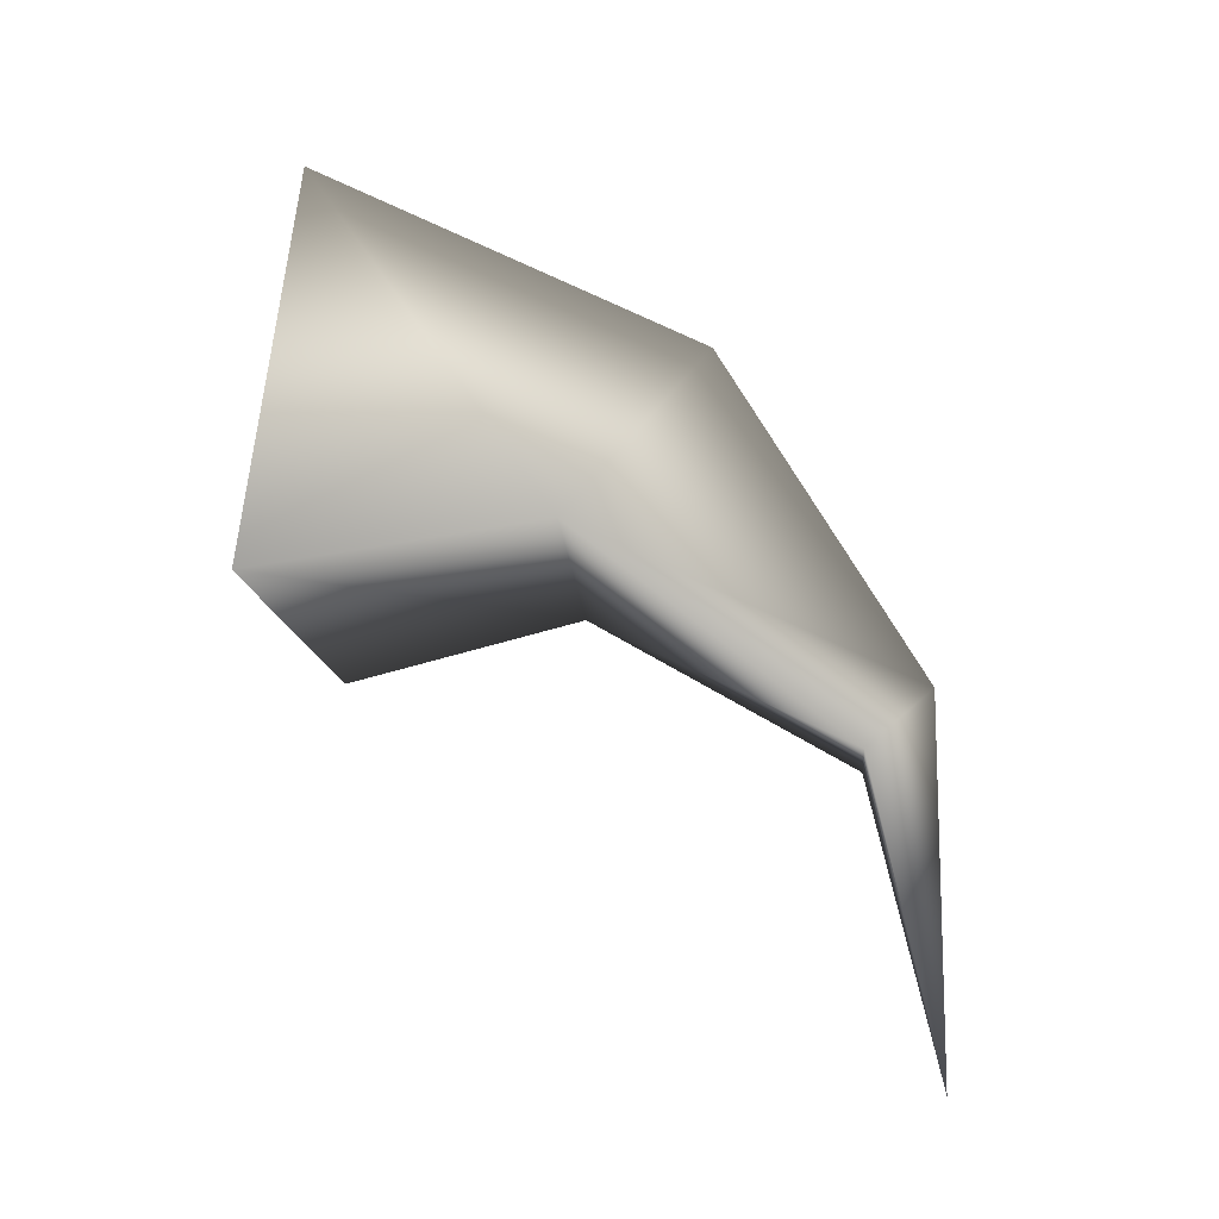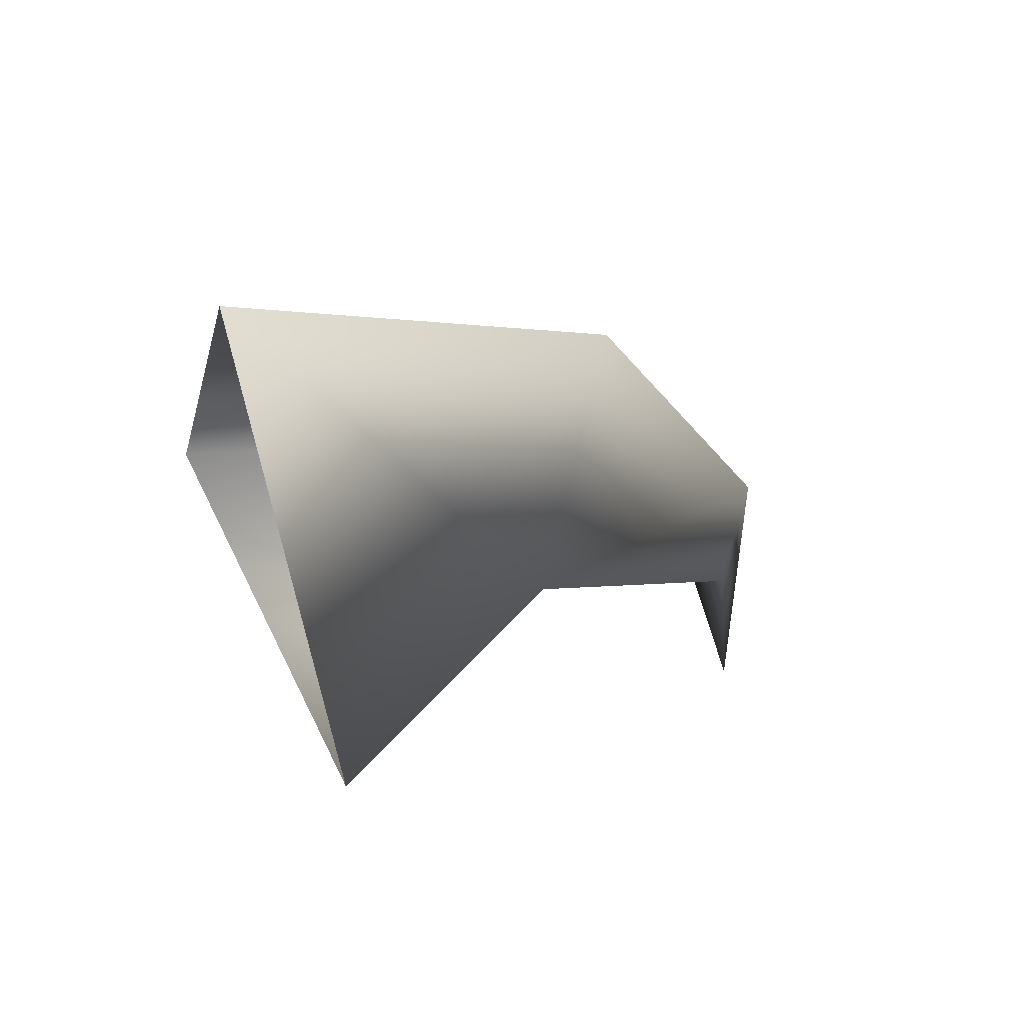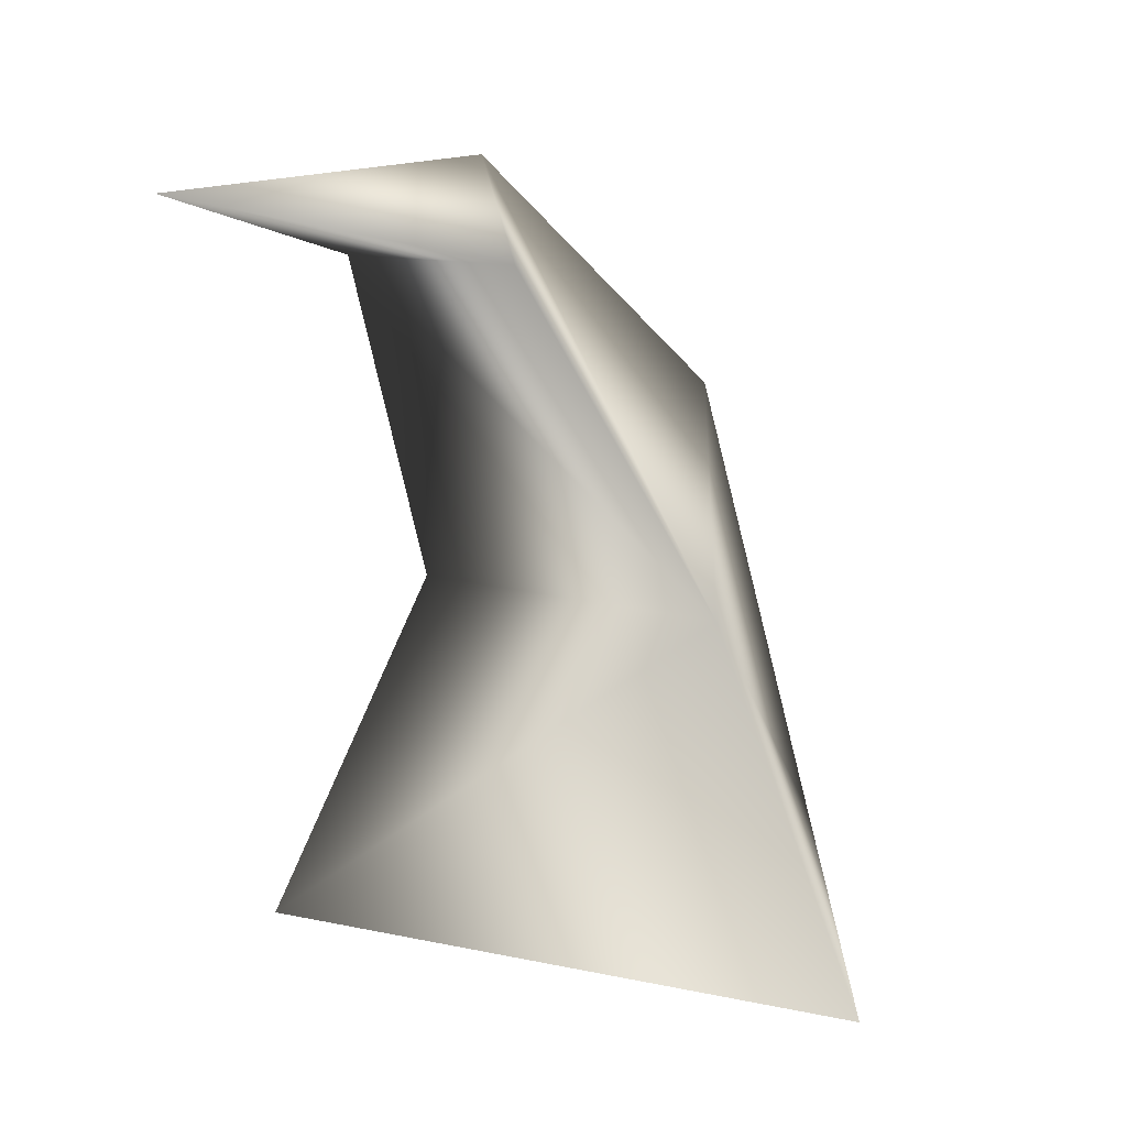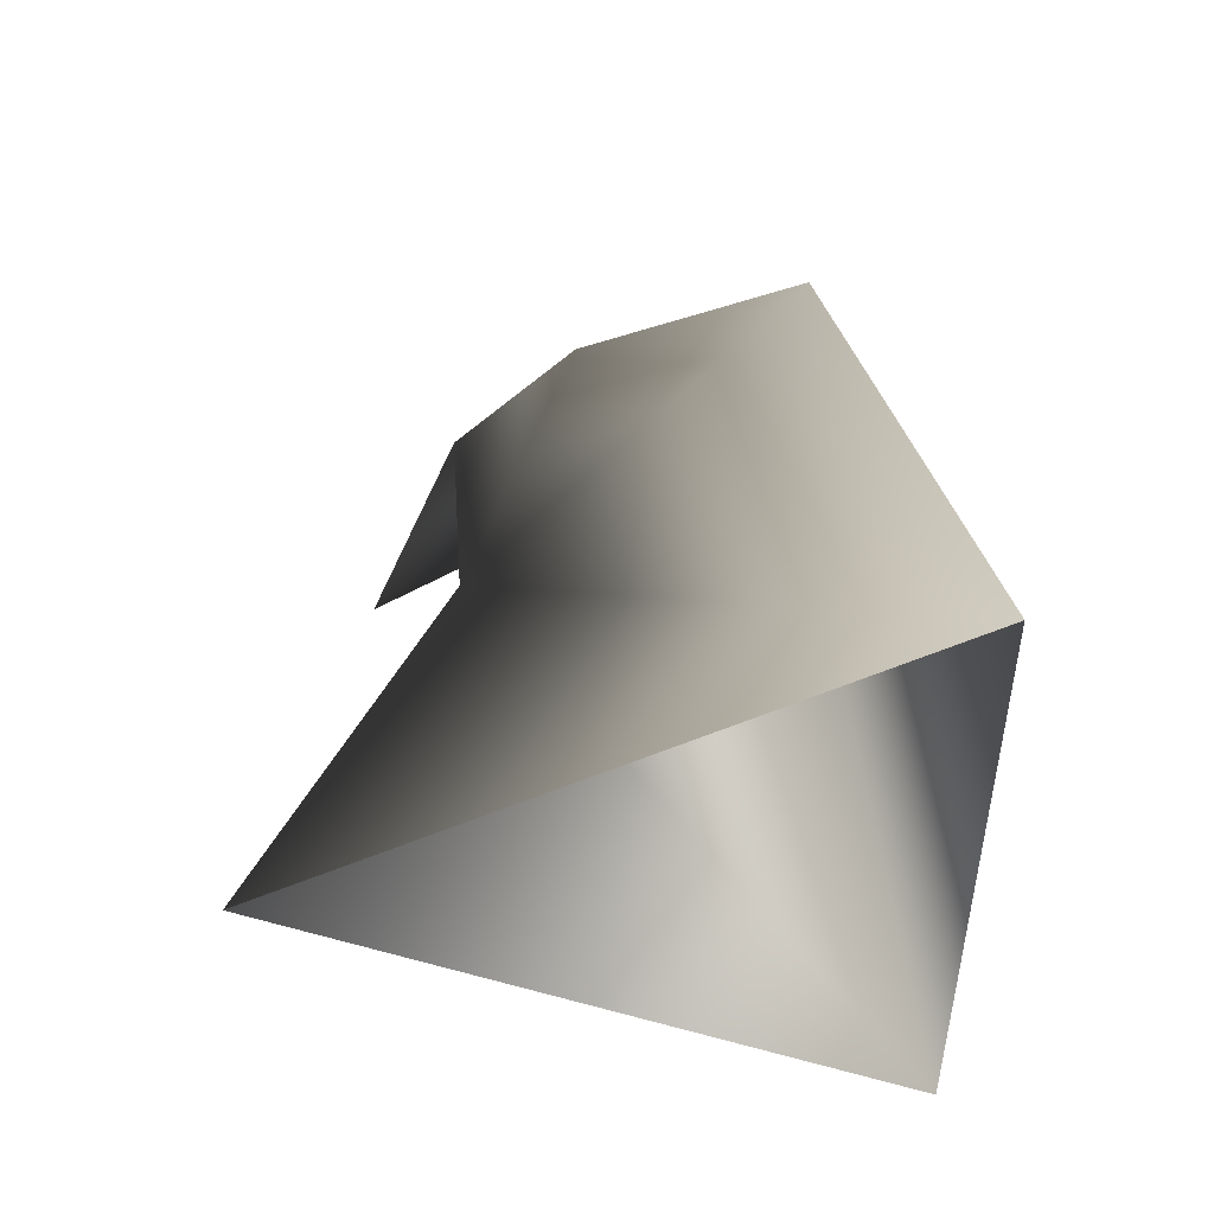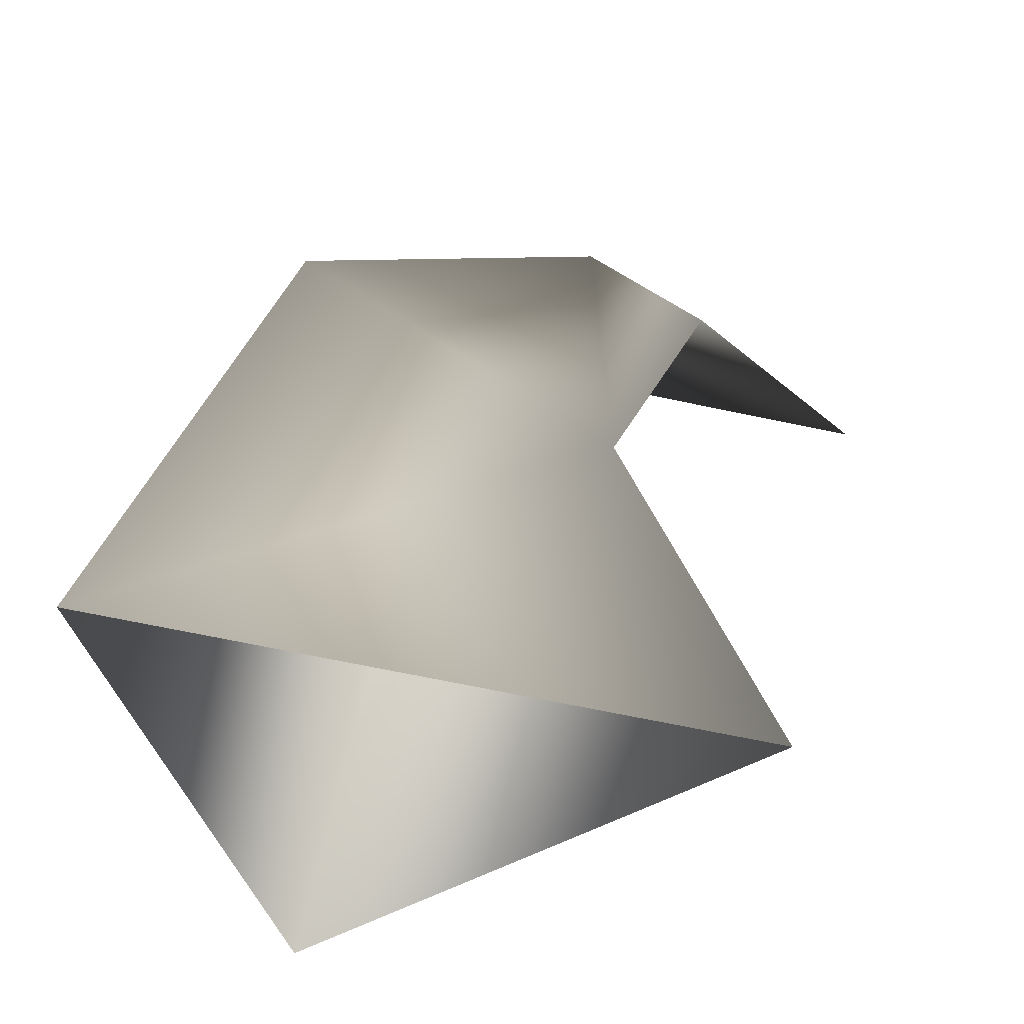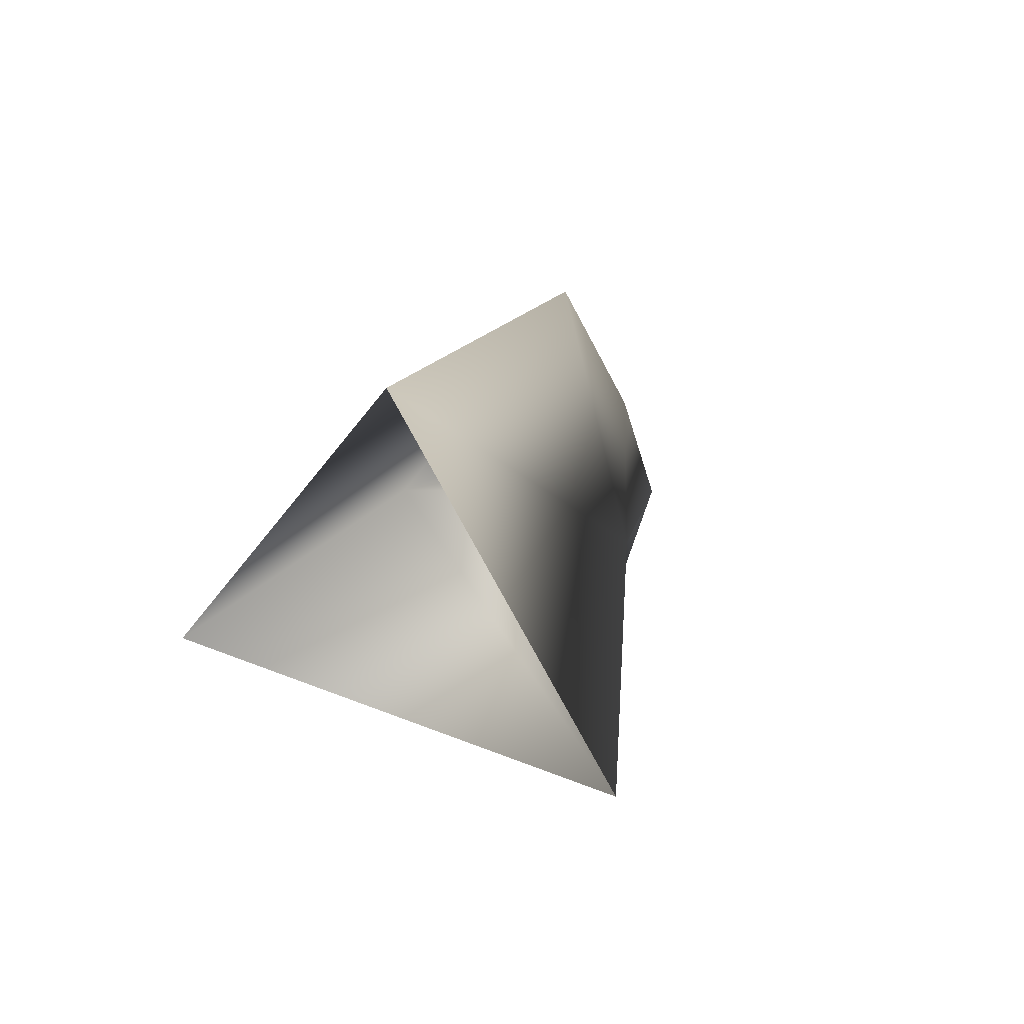
<metadata>
{"format":"obj","ext":"obj","renderer":"f3d","projection":"perspective","resolution":1024,"background":"white","views":[{"elev":-13.0,"azim":95.0,"up":"+Z"},{"elev":49.3,"azim":65.3,"up":"+Z"},{"elev":11.5,"azim":-149.8,"up":"+Y"},{"elev":-36.6,"azim":-27.3,"up":"+Y"},{"elev":-33.5,"azim":42.6,"up":"+Y"},{"elev":46.4,"azim":24.4,"up":"+Z"}]}
</metadata>
<code>
o hurricos.059_tex_72.276
v 7.803 0.5839 -1.259
v 7.803 0.5562 -1.245
v 7.819 0.5562 -1.277
v 7.812 0.5747 -1.273
v 7.803 0.5978 -1.282
v 7.807 0.5932 -1.287
v 7.798 0.5932 -1.287
v 7.793 0.5747 -1.275
v 7.784 0.5562 -1.277
v 7.803 0.5978 -1.308
f 2 4 1
f 5 4 6
f 5 8 1
f 2 8 9
f 3 8 4
f 6 8 7
f 6 7 10
f 5 6 10
f 5 10 7
f 2 3 4
f 5 1 4
f 5 7 8
f 2 1 8
f 3 9 8
f 6 4 8

</code>
